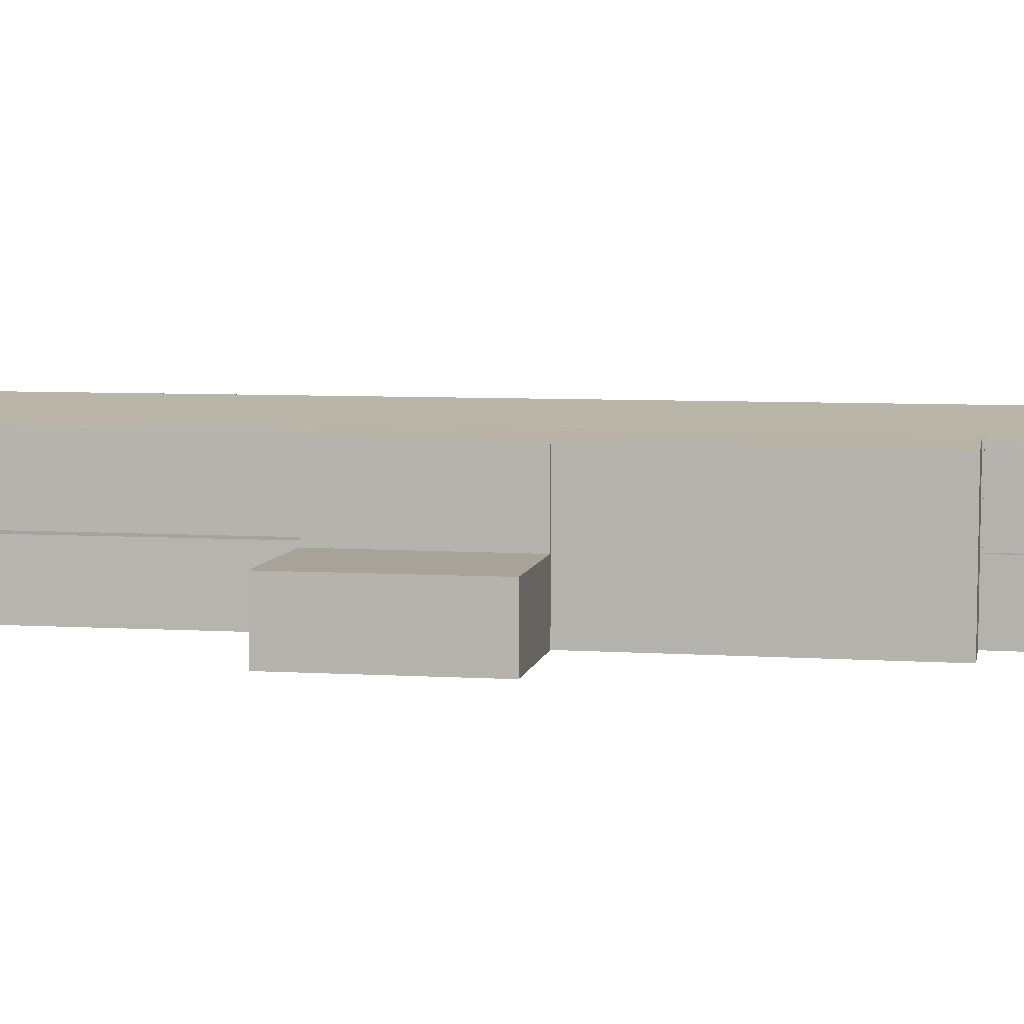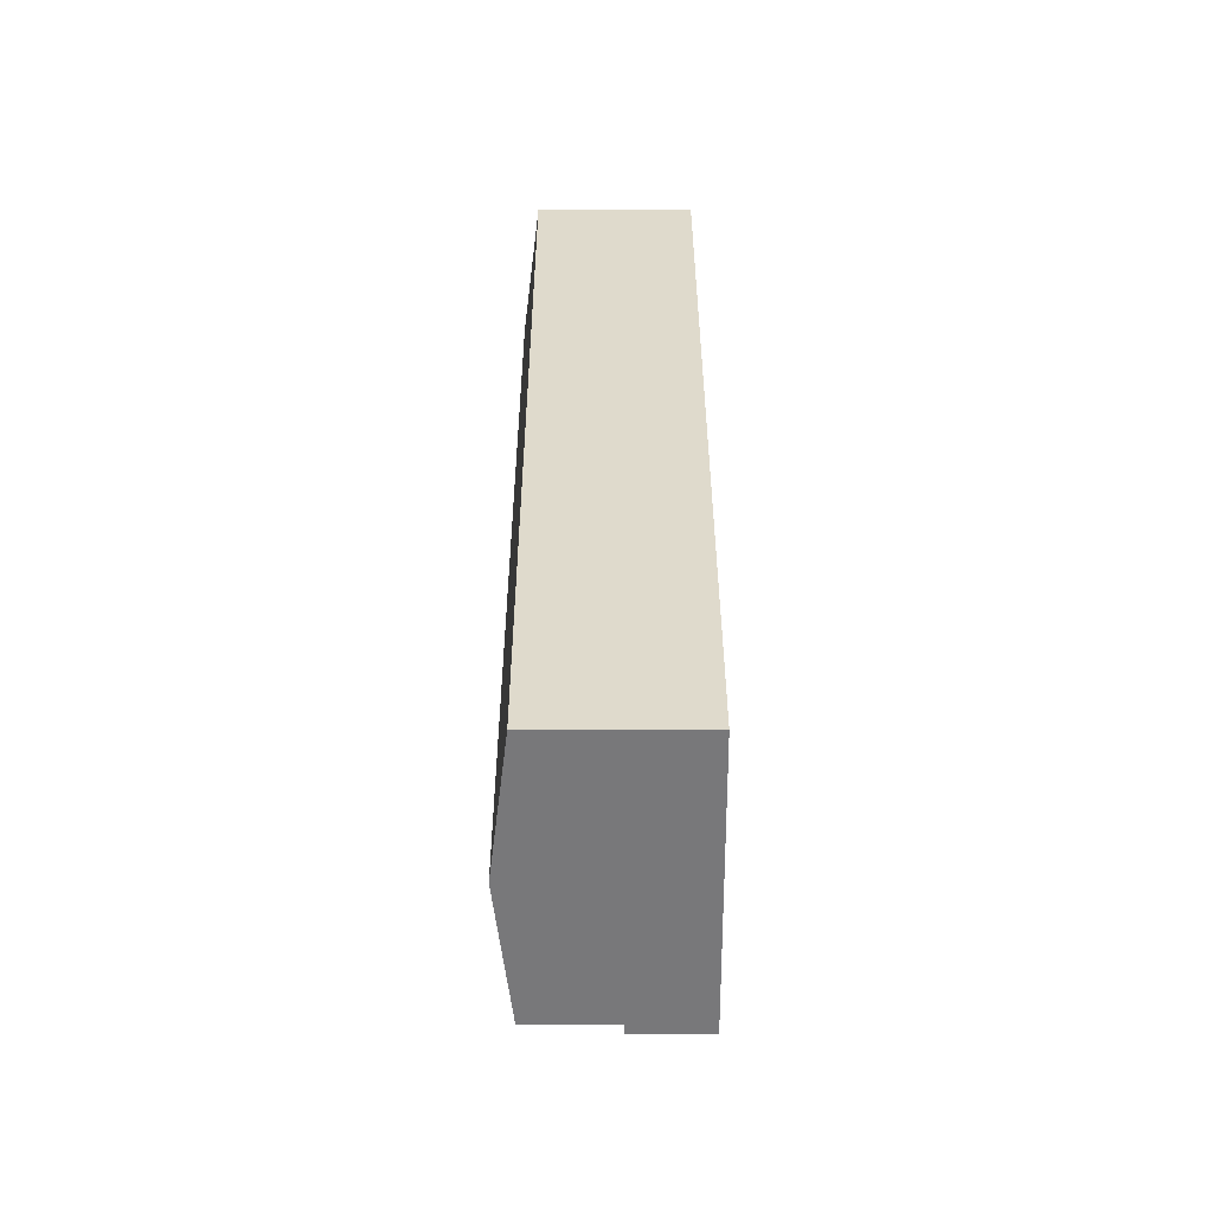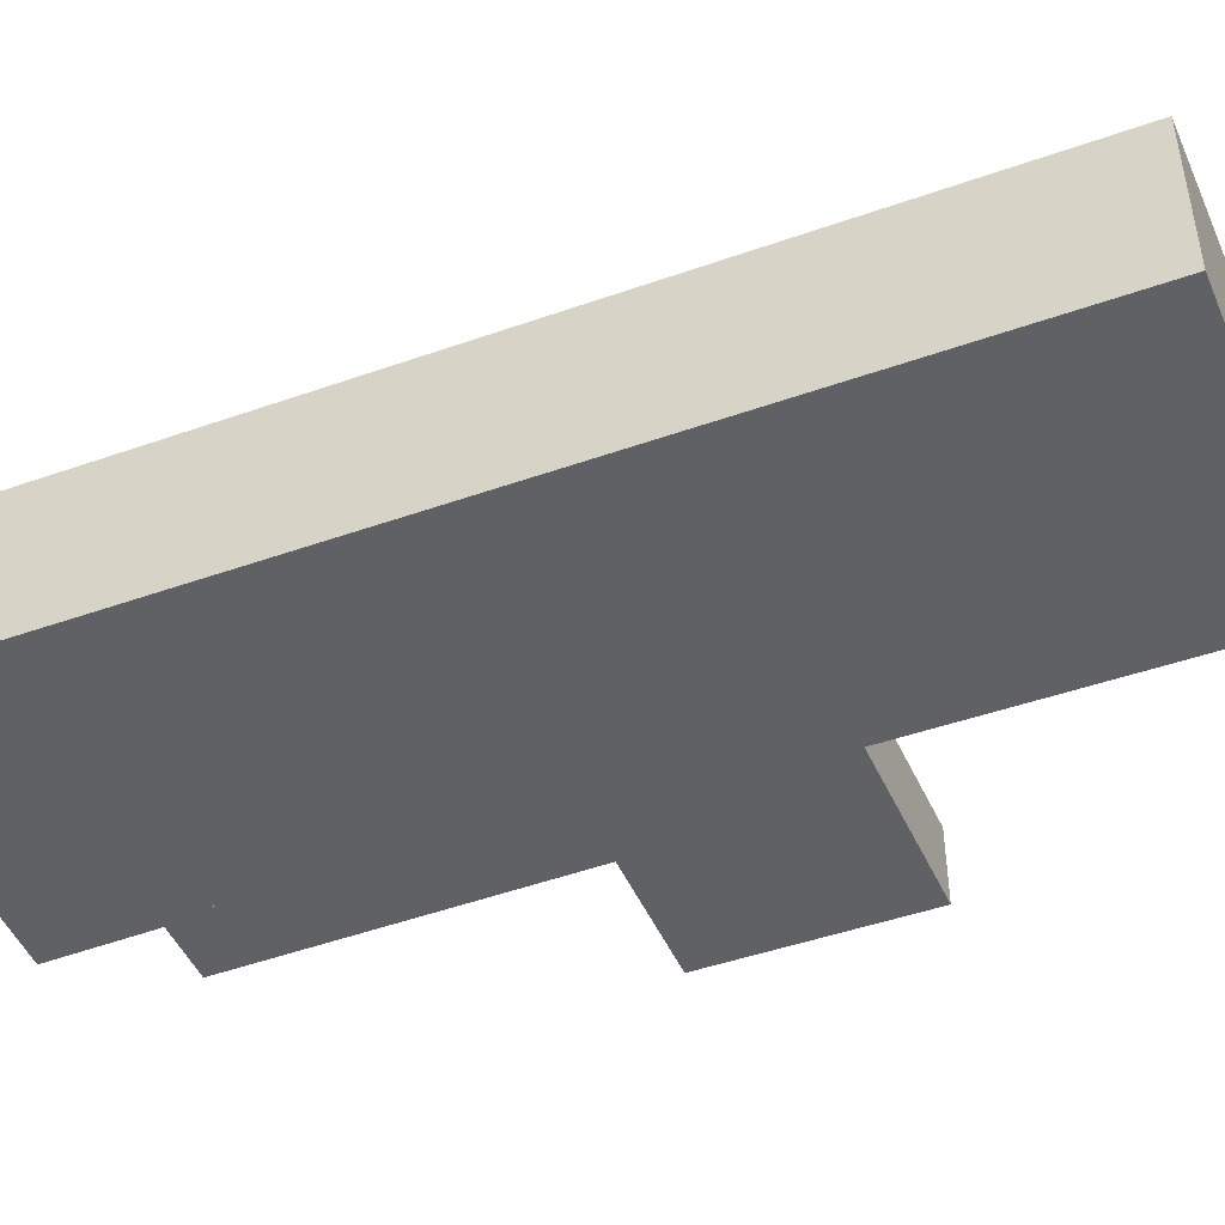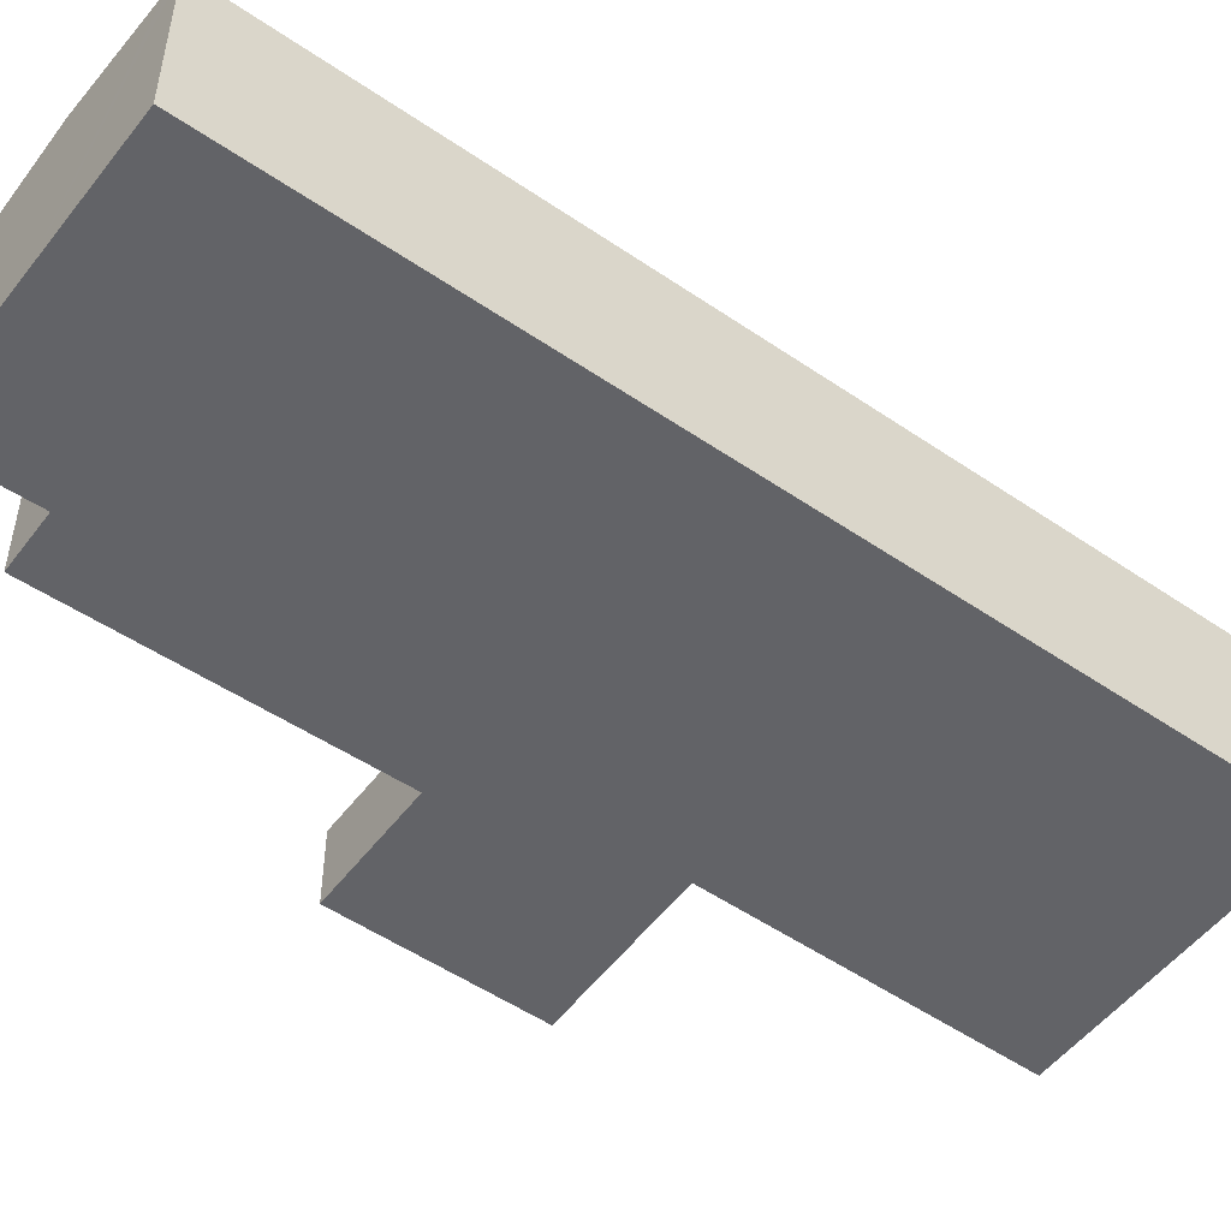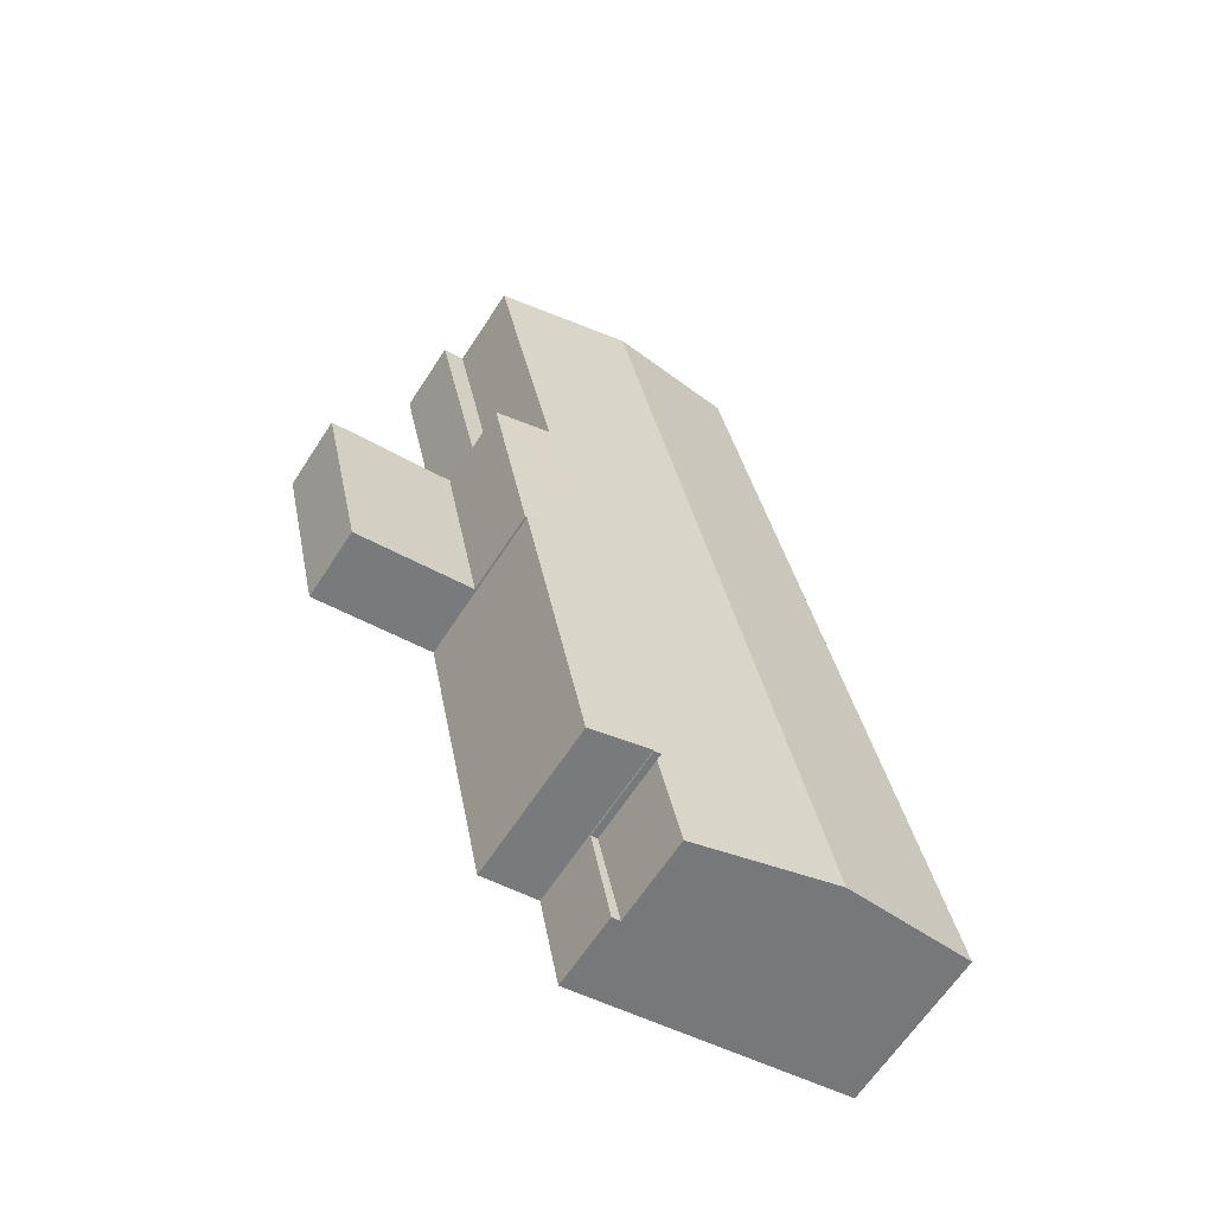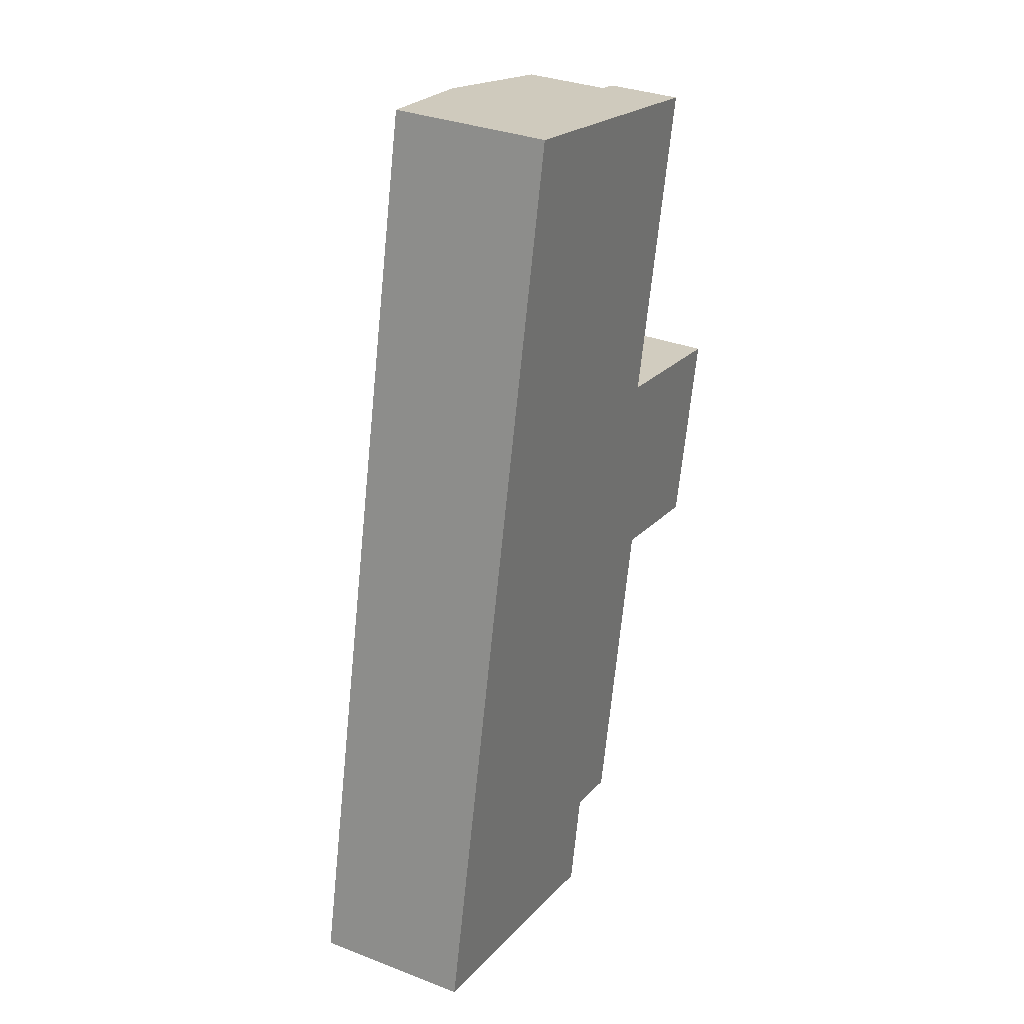
<metadata>
{"format":"obj","ext":"obj","renderer":"f3d","projection":"perspective","resolution":1024,"background":"white","views":[{"elev":6.8,"azim":112.2,"up":"+Y"},{"elev":-45.3,"azim":-90.0,"up":"+Z"},{"elev":-47.1,"azim":-56.0,"up":"+Y"},{"elev":-51.0,"azim":-114.6,"up":"+Y"},{"elev":-63.7,"azim":147.1,"up":"+Z"},{"elev":32.5,"azim":-61.8,"up":"+Z"}]}
</metadata>
<code>
v  16.1 4.335 -3.488
v  16.7 4.335 -3.153
v  16.61 4.335 -3.599
v  17.34 4.335 2.282
v  17.73 4.335 2.198
v  16.1 2.136e-16 -3.488
v  17.34 -1.397e-16 2.282
v  17.73 -1.346e-16 2.198
v  16.7 1.931e-16 -3.153
v  16.61 2.204e-16 -3.599
v  28.91 4.335 49.92
v  24.87 4.335 31.72
v  27.64 4.335 50.17
v  23.71 4.335 31.91
v  27.27 4.335 31.2
v  27.29 4.335 31.28
v  32.19 4.335 18.55
v  24.98 4.335 19.96
v  34.71 4.335 29.94
v  34.18 4.335 27.54
v  34.71 -1.833e-15 29.94
v  34.18 -1.686e-15 27.54
v  32.19 -1.136e-15 18.55
v  28.91 -3.057e-15 49.92
v  24.87 -1.942e-15 31.72
v  24.98 -1.222e-15 19.96
v  27.27 -1.911e-15 31.2
v  23.71 -1.954e-15 31.91
v  27.64 -3.072e-15 50.17
v  27.29 -1.916e-15 31.28
v  24.88 9.256 19.98
v  24.86 9.264 19.88
v  21.28 9.651 20.58
v  17.34 9.662 2.282
v  17.75 9.62 2.303
v  17.73 9.62 2.198
v  21.14 9.253 1.633
v  27.27 9.252 31.2
v  23.71 9.653 31.91
v  24.98 9.245 19.96
v  24.88 -1.223e-15 19.98
v  17.75 -1.41e-16 2.303
v  21.14 -9.999e-17 1.633
v  24.86 -1.217e-15 19.88
v  21.28 -1.26e-15 20.58
v  14.55 9.481 -3.153
v  17.34 9.29 2.282
v  16.1 9.29 -3.488
v  21.28 9.29 20.58
v  23.71 9.29 31.91
v  27.64 9.29 50.17
v  19.52 10.29 51.8
v  12.69 9.711 -2.75
v  8 10.29 -1.734
v  11.49 9.302 53.4
v  0.949 9.419 -0.206
v  0 9.302 5.696e-16
v  11.49 -3.27e-15 53.4
v  19.52 -3.172e-15 51.8
v  14.55 1.931e-16 -3.153
v  12.69 1.684e-16 -2.75
v  8 1.062e-16 -1.734
v  0 0 0
v  0.949 1.261e-17 -0.206
g defaultobject
f 1 2 3
f 2 1 4
f 2 4 5
f 6 4 1
f 4 6 7
f 7 5 4
f 5 7 8
f 8 2 5
f 2 8 9
f 2 9 3
f 3 9 10
f 10 1 3
f 1 10 6
f 10 7 6
f 7 10 9
f 7 9 8
f 11 12 13
f 14 12 15
f 12 14 13
f 15 12 16
f 15 17 18
f 17 15 16
f 17 16 19
f 17 19 20
f 21 20 19
f 20 21 17
f 17 21 22
f 17 22 23
f 24 12 11
f 12 24 25
f 23 18 17
f 18 23 26
f 27 14 15
f 14 27 28
f 26 15 18
f 15 26 27
f 28 13 14
f 13 28 29
f 29 11 13
f 11 29 24
f 16 21 19
f 21 16 12
f 21 12 30
f 30 12 25
f 29 28 24
f 25 24 28
f 27 25 28
f 30 25 27
f 21 30 27
f 26 21 27
f 23 21 26
f 22 21 23
f 31 32 33
f 34 35 36
f 35 34 33
f 35 33 32
f 32 37 35
f 38 33 39
f 33 38 31
f 31 38 40
f 40 41 31
f 41 40 26
f 37 42 35
f 42 37 43
f 36 7 34
f 7 36 8
f 31 37 32
f 37 31 41
f 37 41 43
f 43 41 44
f 42 36 35
f 36 42 8
f 27 40 38
f 40 27 26
f 7 33 34
f 33 7 45
f 33 45 39
f 39 45 28
f 28 38 39
f 38 28 27
f 7 42 45
f 42 7 8
f 45 42 43
f 45 43 44
f 45 44 28
f 28 44 41
f 28 41 26
f 28 26 27
f 46 47 48
f 47 46 49
f 49 46 50
f 50 46 51
f 51 46 52
f 52 46 53
f 52 53 54
f 55 56 57
f 56 55 54
f 54 55 52
f 58 52 55
f 52 58 51
f 51 58 59
f 51 59 29
f 29 50 51
f 50 29 28
f 50 28 49
f 49 28 45
f 49 45 47
f 47 45 7
f 47 7 48
f 48 7 6
f 6 46 48
f 46 6 53
f 53 6 54
f 54 6 56
f 56 6 60
f 56 60 61
f 56 61 62
f 56 62 57
f 57 62 63
f 63 62 64
f 63 55 57
f 55 63 58
f 7 60 6
f 60 7 61
f 61 7 62
f 62 7 64
f 64 7 63
f 63 7 58
f 58 7 45
f 58 45 28
f 58 28 29
f 58 29 59

</code>
